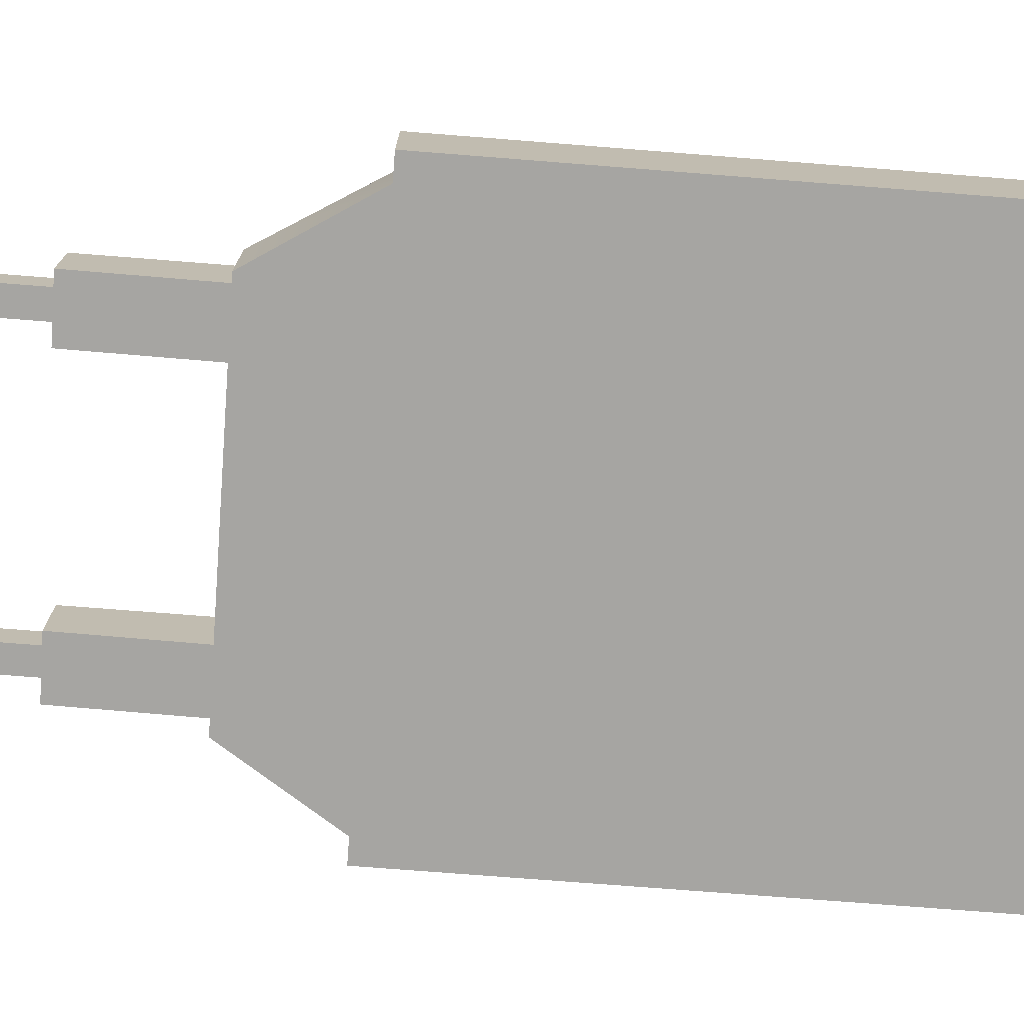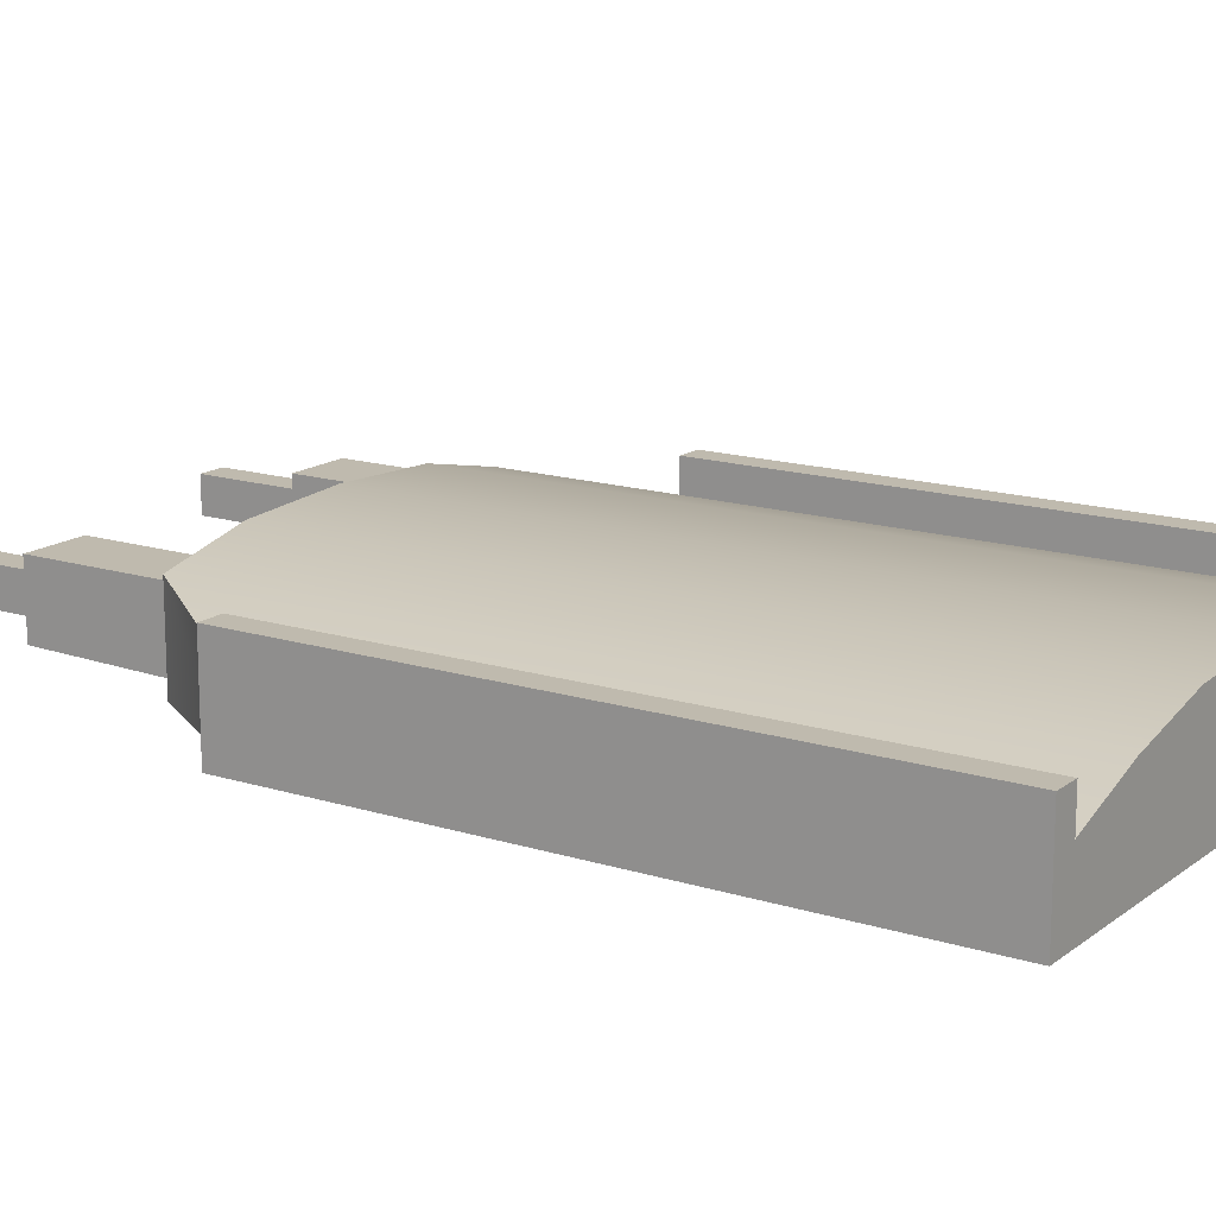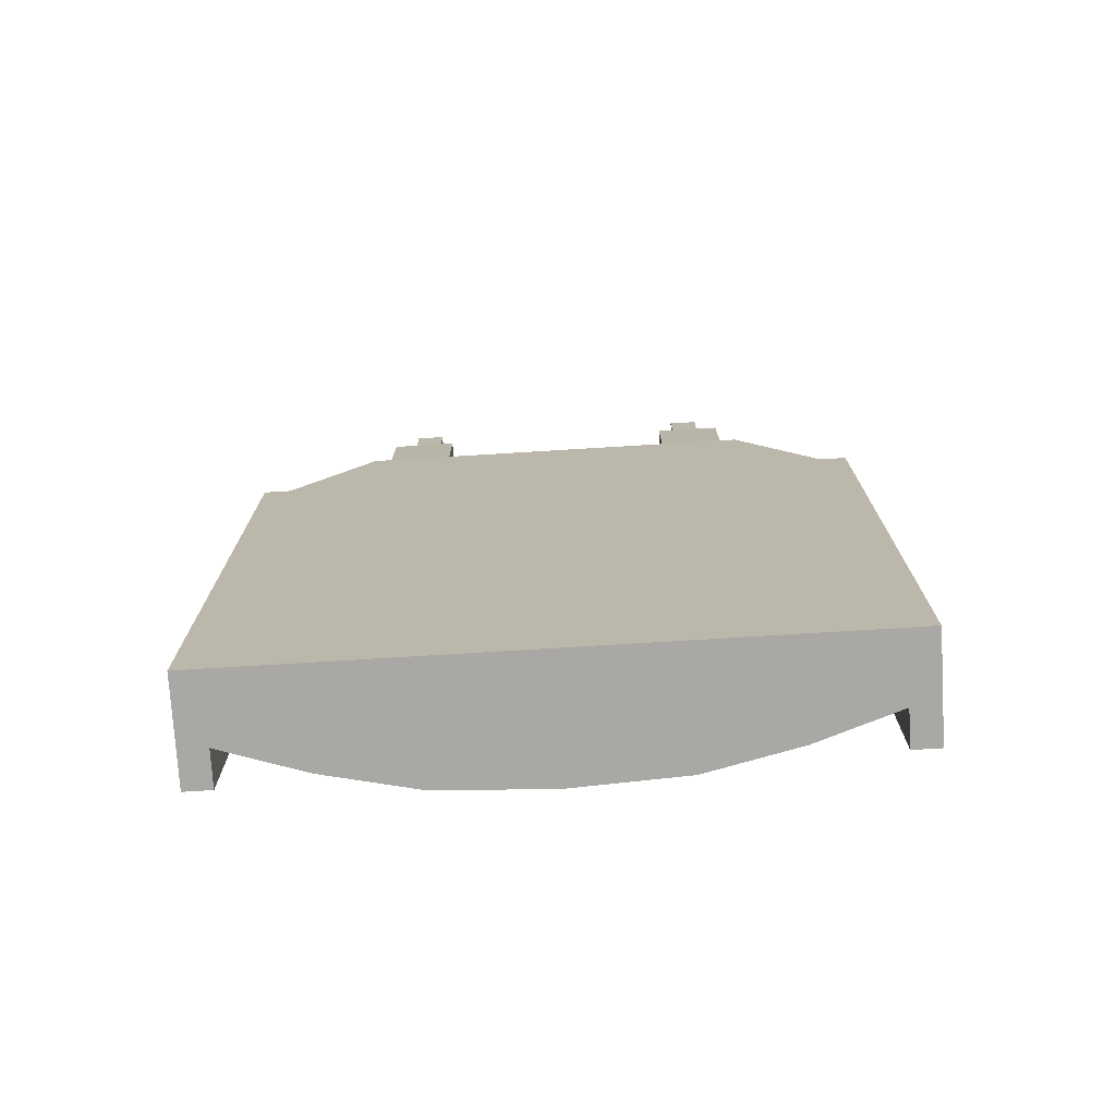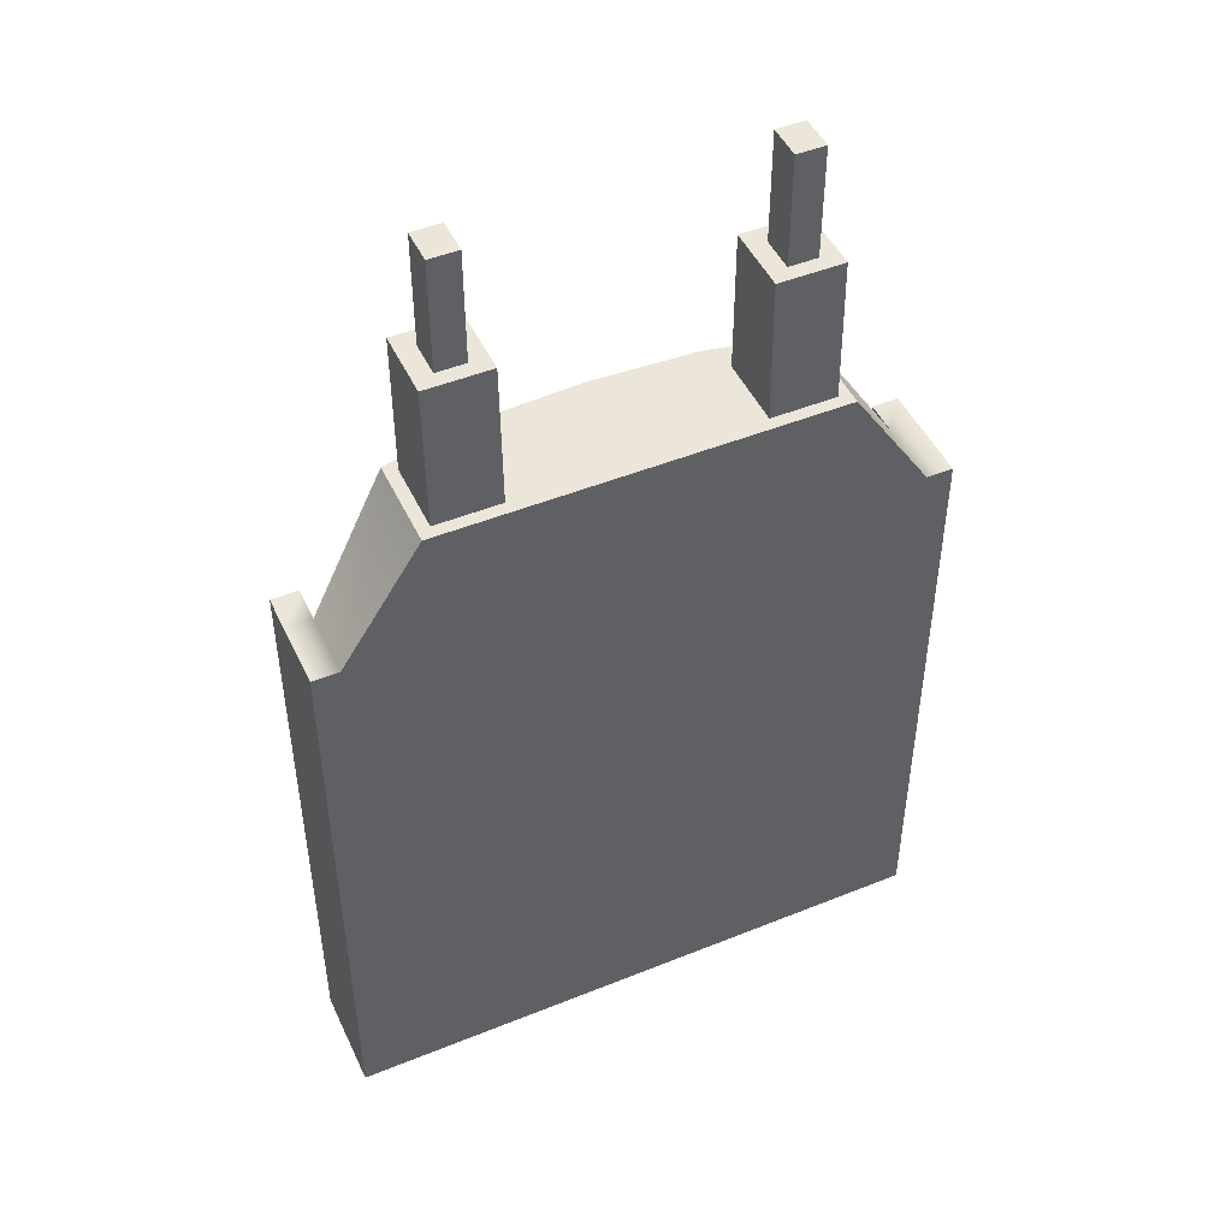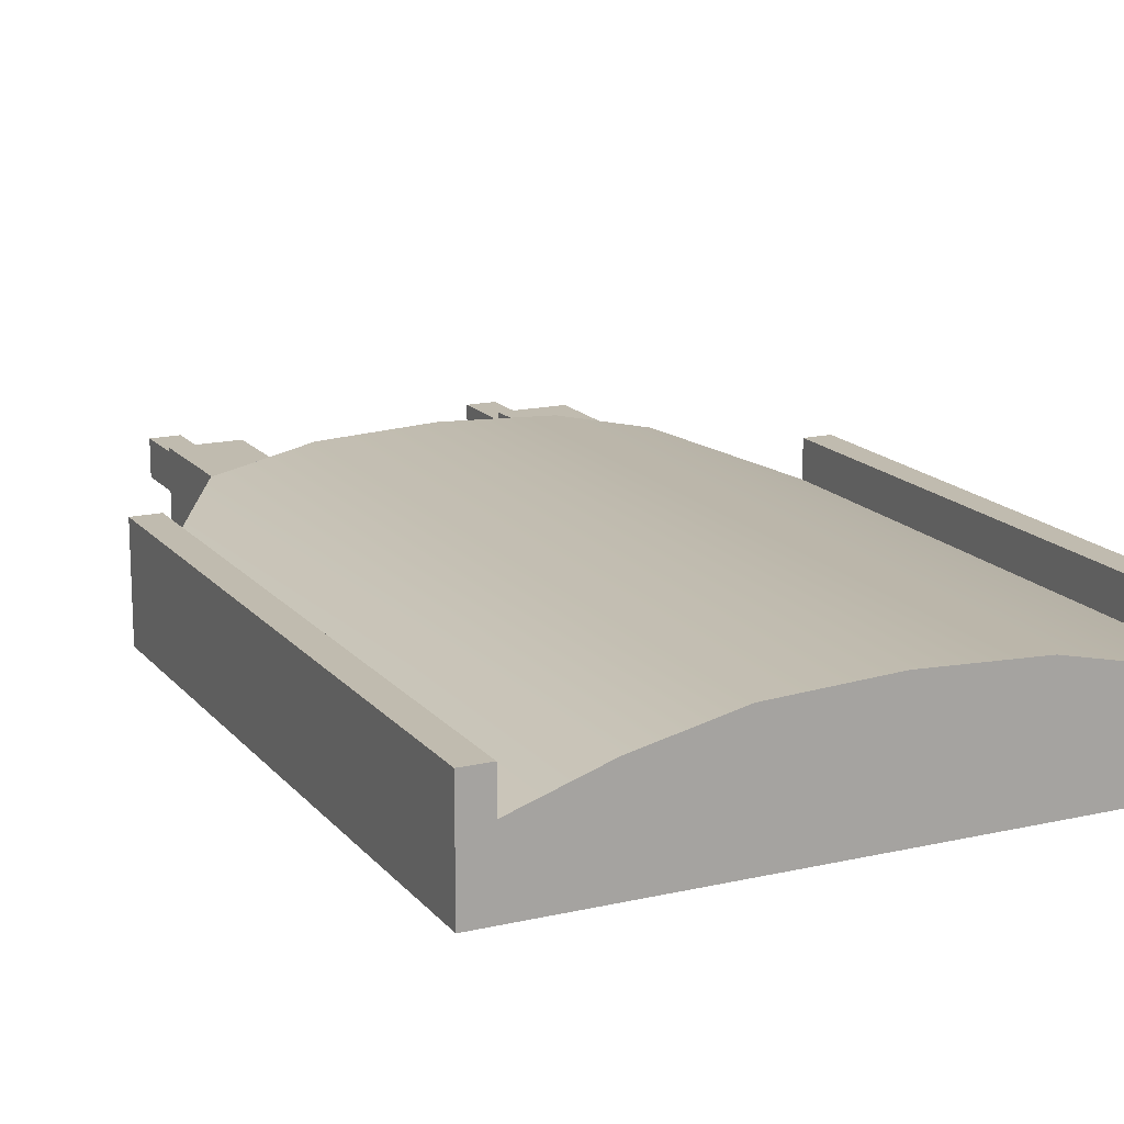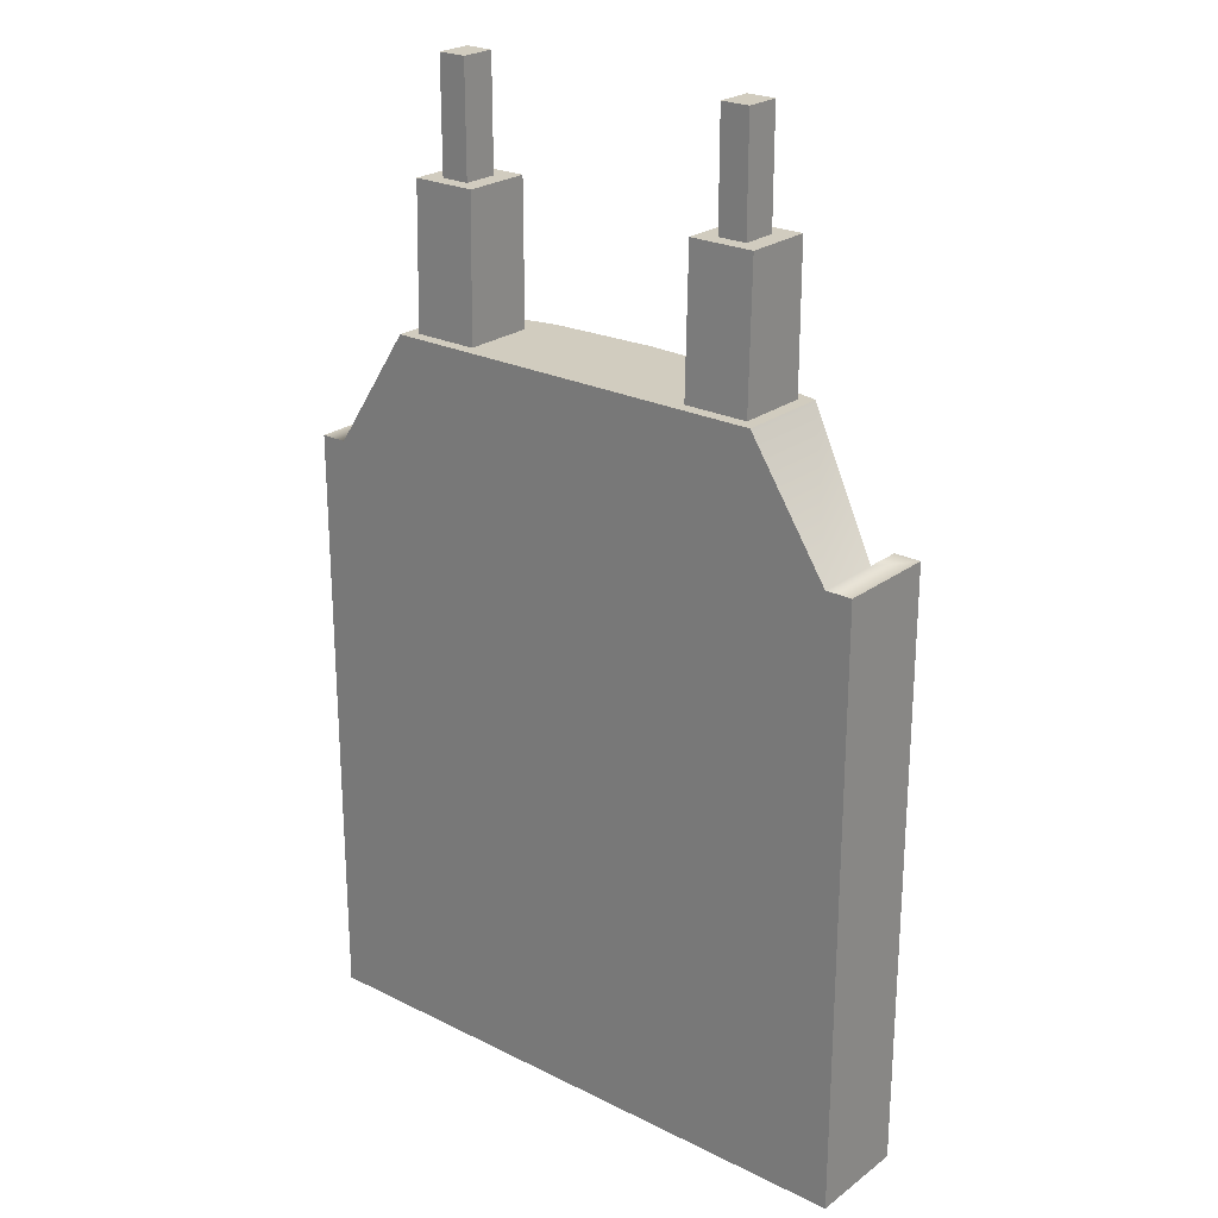
<metadata>
{"format":"obj","ext":"obj","renderer":"f3d","projection":"perspective","resolution":1024,"background":"white","views":[{"elev":-73.8,"azim":85.5,"up":"+Y"},{"elev":15.5,"azim":123.5,"up":"+Y"},{"elev":-75.0,"azim":3.5,"up":"+Z"},{"elev":47.6,"azim":-24.5,"up":"+Z"},{"elev":16.0,"azim":154.4,"up":"+Y"},{"elev":24.1,"azim":39.5,"up":"+Z"}]}
</metadata>
<code>
g default
v -3.5 -0.0921 3.218
v -2.5 -0.0921 3.218
v -3.5 0.01656 3.218
v -2.5 0.01656 3.218
v -3.5 0.01656 2.218
v -2.5 0.01656 2.218
v -3.5 -0.0921 2.218
v -2.5 -0.0921 2.218
v -3 -0.0921 3.419
v -3 -0.0921 2.218
v -3 0.1014 2.218
v -3 0.1014 3.419
v -3.456 -0.0921 3.218
v -3.456 0.01656 3.218
v -3.456 0.01656 2.218
v -3.456 -0.0921 2.218
v -2.544 -0.0921 2.218
v -2.544 0.01656 2.218
v -2.544 0.01656 3.218
v -2.544 -0.0921 3.218
v -3.325 -0.0921 3.419
v -3.325 0.06001 3.419
v -3.325 0.06001 2.218
v -3.325 -0.0921 2.218
v -2.675 -0.0921 2.218
v -2.675 0.06001 2.218
v -2.675 0.06001 3.419
v -2.675 -0.0921 3.419
v -3.178 -0.0921 3.419
v -3.178 0.09269 3.419
v -3.178 0.09269 2.218
v -3.178 -0.0921 2.218
v -2.822 -0.0921 2.218
v -2.822 0.09269 2.218
v -2.822 0.09269 3.419
v -2.822 -0.0921 3.419
v -2.544 0.07509 2.218
v -2.544 0.07509 3.218
v -2.5 0.07509 3.218
v -2.5 0.07509 2.218
v -3.5 0.07509 3.218
v -3.456 0.07509 3.218
v -3.456 0.07509 2.218
v -3.5 0.07509 2.218
v -3.305 -0.0721 3.419
v -3.198 -0.0721 3.419
v -3.198 0.04571 3.419
v -3.305 0.04571 3.419
v -2.802 0.04571 3.419
v -2.802 -0.0721 3.419
v -2.695 -0.0721 3.419
v -2.695 0.04571 3.419
v -3.305 -0.06644 3.654
v -3.198 -0.06644 3.654
v -3.198 0.04571 3.654
v -3.305 0.04571 3.654
v -2.802 0.04571 3.654
v -2.802 -0.06644 3.654
v -2.695 -0.06644 3.654
v -2.695 0.04571 3.654
v -3.275 -0.0421 3.654
v -3.228 -0.0421 3.654
v -3.228 0.01571 3.654
v -3.275 0.01571 3.654
v -2.772 0.01571 3.654
v -2.772 -0.0421 3.654
v -2.725 -0.0421 3.654
v -2.725 0.01571 3.654
v -3.275 -0.0421 3.838
v -3.228 -0.0421 3.838
v -3.228 0.01571 3.838
v -3.275 0.01571 3.838
v -2.772 0.01571 3.838
v -2.772 -0.0421 3.838
v -2.725 -0.0421 3.838
v -2.725 0.01571 3.838
g prongs Greebles
f 19 20 2 4
f 37 38 39 40
f 17 18 6 8
f 20 17 8 2
f 2 8 6 4
f 7 1 3 5
f 7 16 13 1
f 5 15 16 7
f 41 42 43 44
f 1 13 14 3
f 13 21 22 14
f 15 14 22 23
f 16 15 23 24
f 13 16 24 21
f 25 26 18 17
f 26 27 19 18
f 27 28 20 19
f 28 25 17 20
f 69 70 71 72
f 23 22 30 31
f 24 23 31 32
f 21 24 32 29
f 33 34 26 25
f 34 35 27 26
f 73 74 75 76
f 36 33 25 28
f 29 9 12 30
f 31 30 12 11
f 32 31 11 10
f 29 32 10 9
f 10 11 34 33
f 11 12 35 34
f 12 9 36 35
f 9 10 33 36
f 18 19 38 37
f 19 4 39 38
f 4 6 40 39
f 6 18 37 40
f 3 14 42 41
f 14 15 43 42
f 15 5 44 43
f 5 3 41 44
f 21 29 46 45
f 29 30 47 46
f 30 22 48 47
f 22 21 45 48
f 35 36 50 49
f 36 28 51 50
f 28 27 52 51
f 27 35 49 52
f 45 46 54 53
f 46 47 55 54
f 47 48 56 55
f 48 45 53 56
f 50 51 59 58
f 51 52 60 59
f 52 49 57 60
f 55 56 64 63
f 56 53 61 64
f 54 62 61 53
f 55 63 62 54
f 59 60 68 67
f 61 62 70 69
f 62 63 71 70
f 63 64 72 71
f 64 61 69 72
f 65 66 74 73
f 66 67 75 74
f 67 68 76 75
f 68 65 73 76
f 57 49 50 58
f 58 59 67 66
f 66 65 57 58
f 60 57 65 68

</code>
